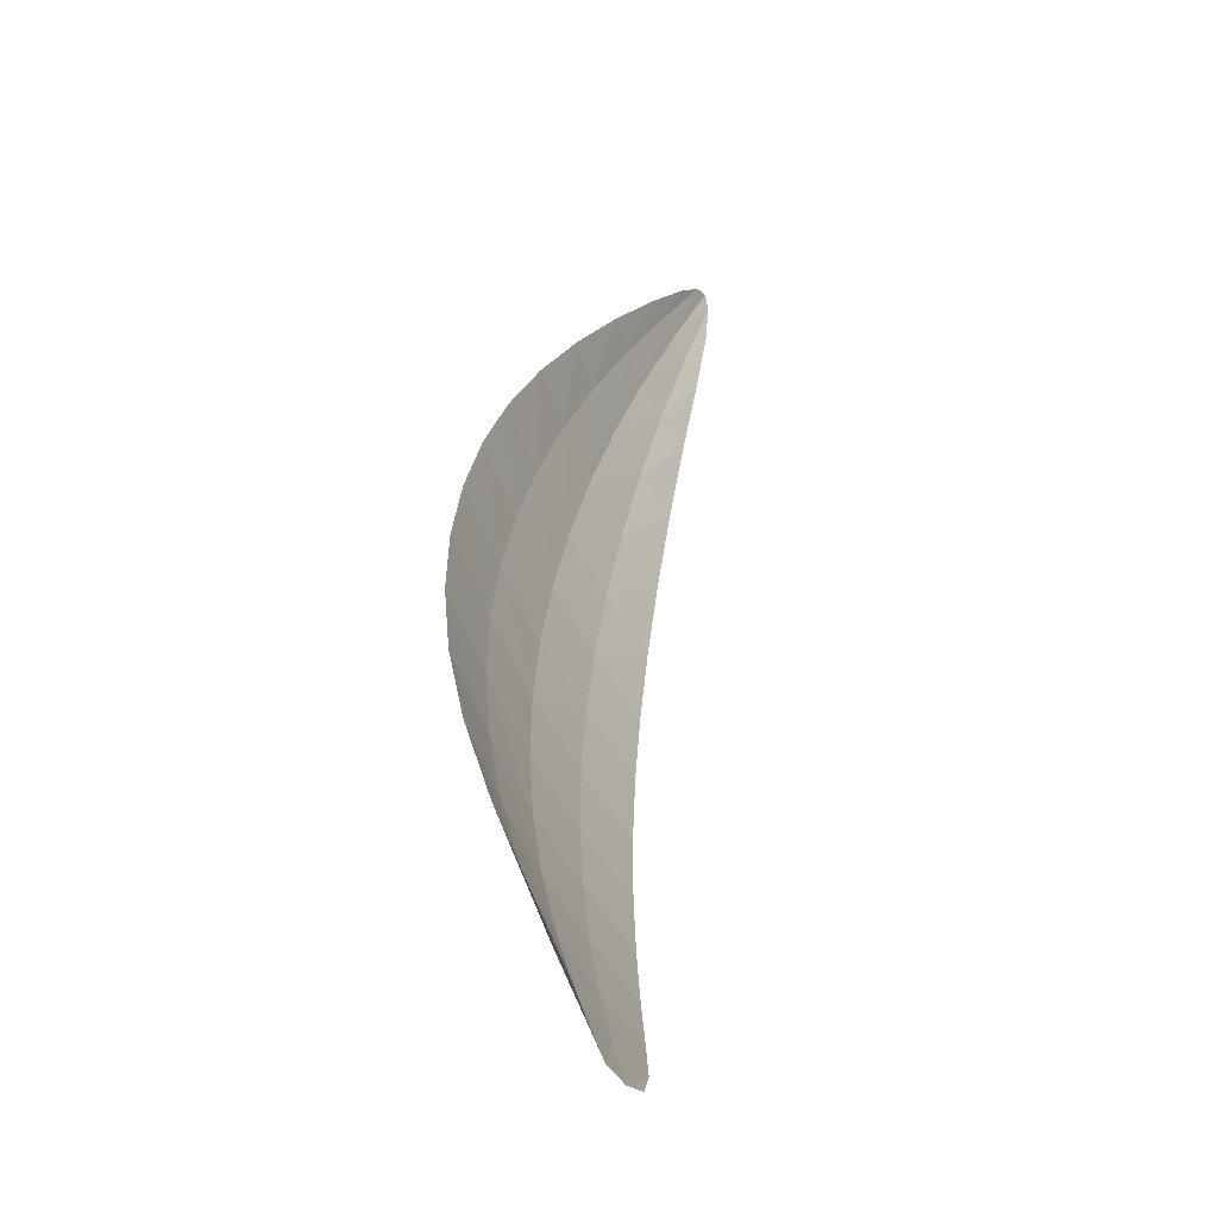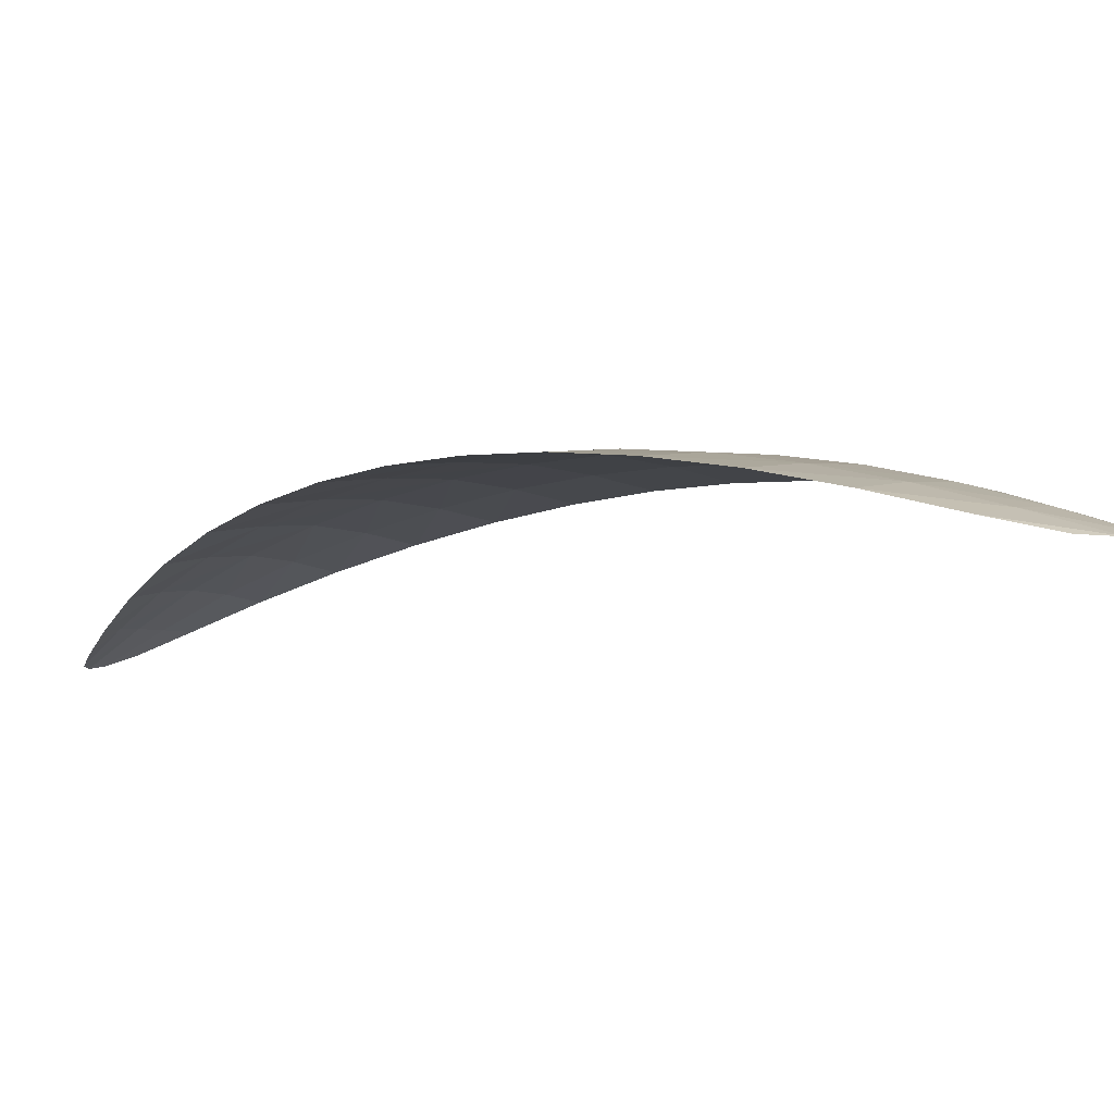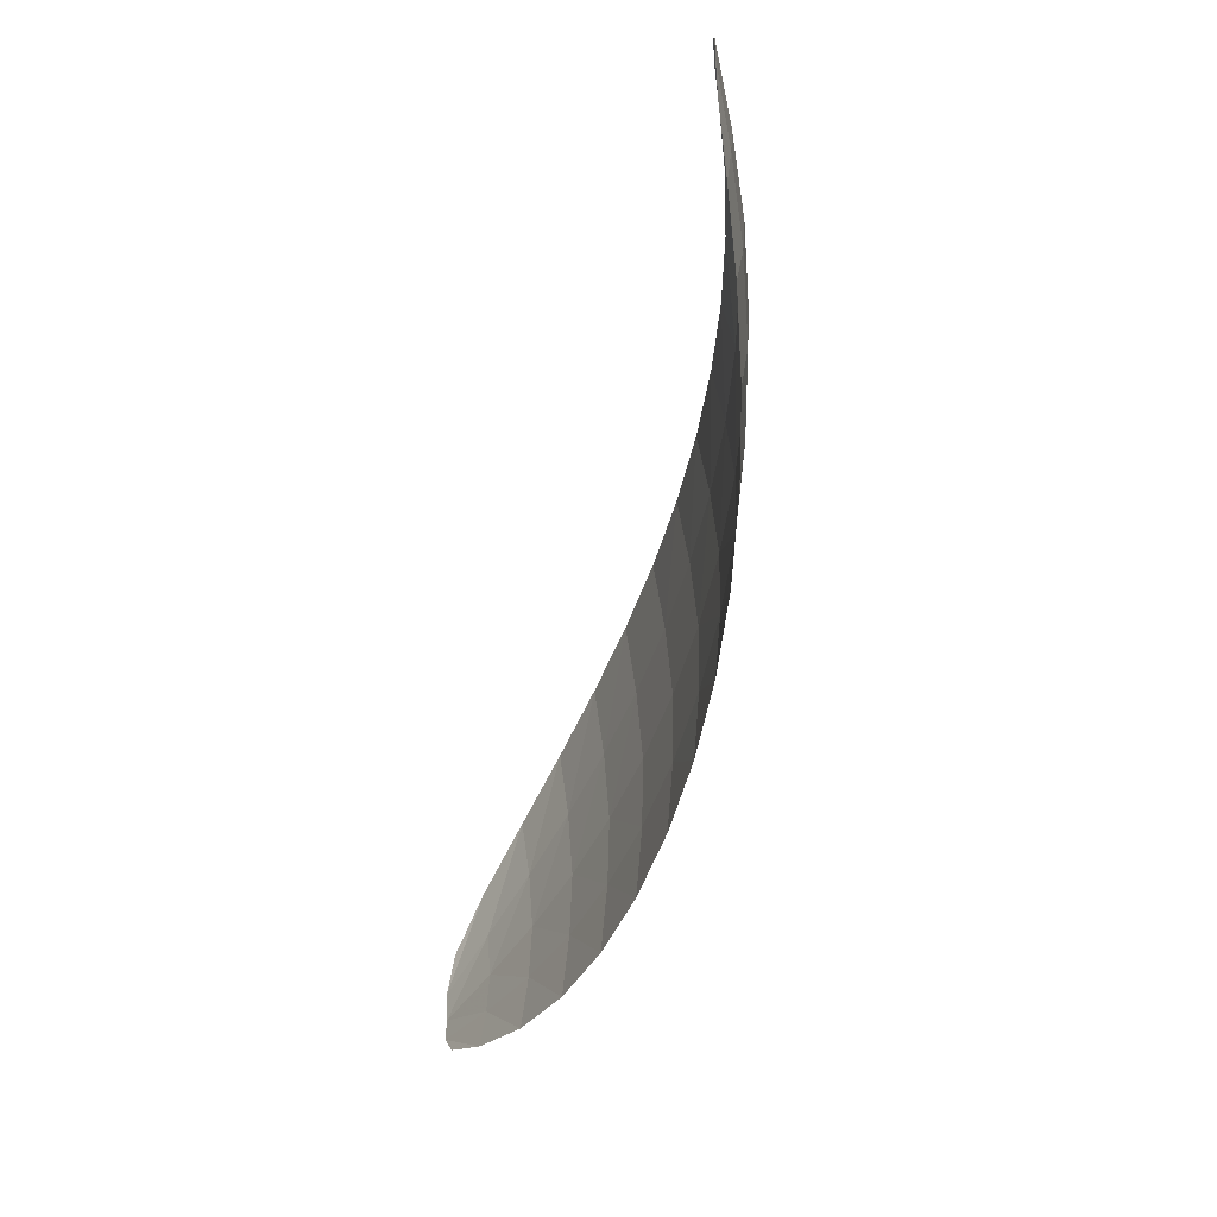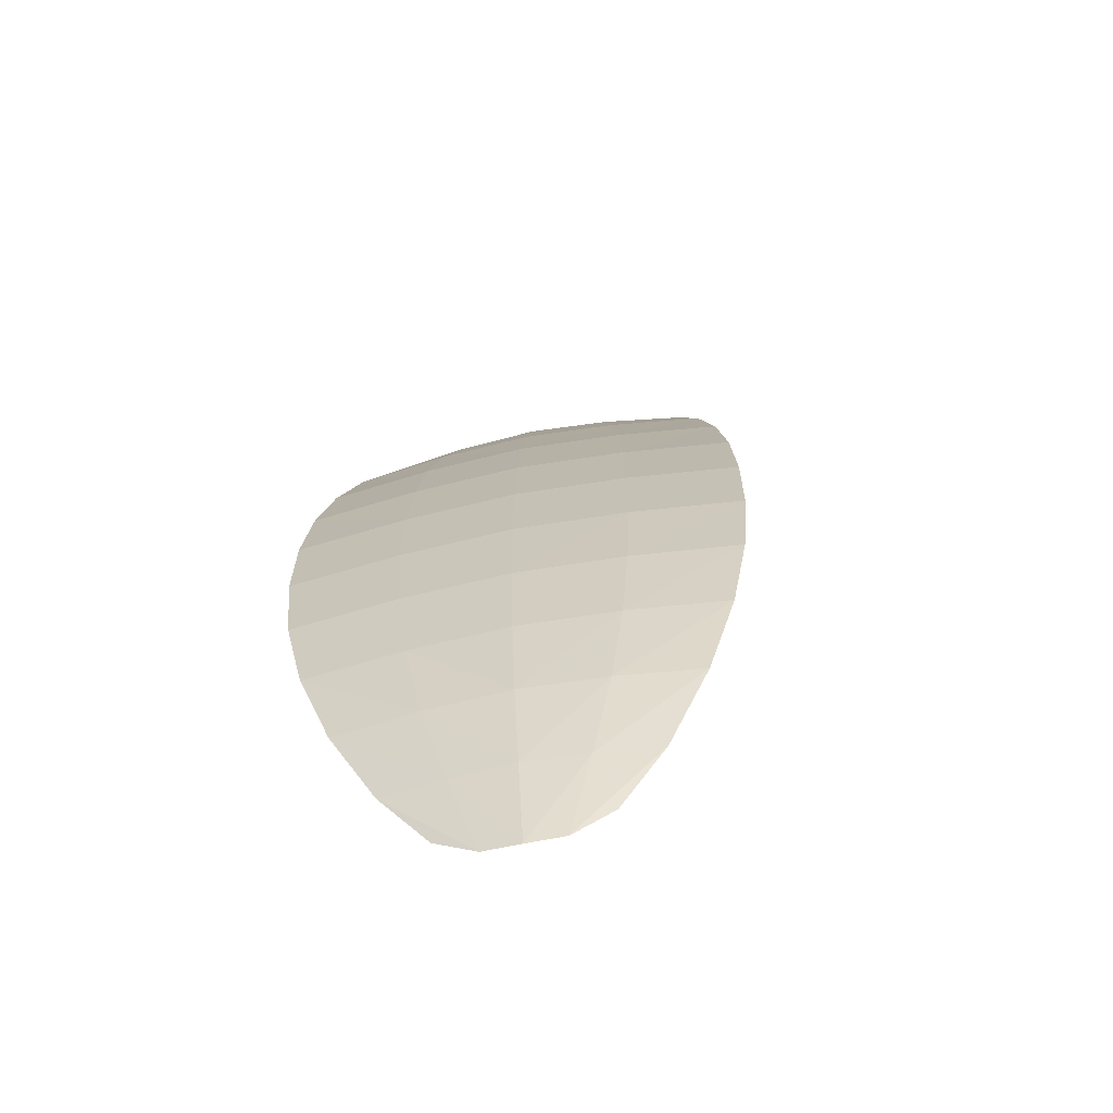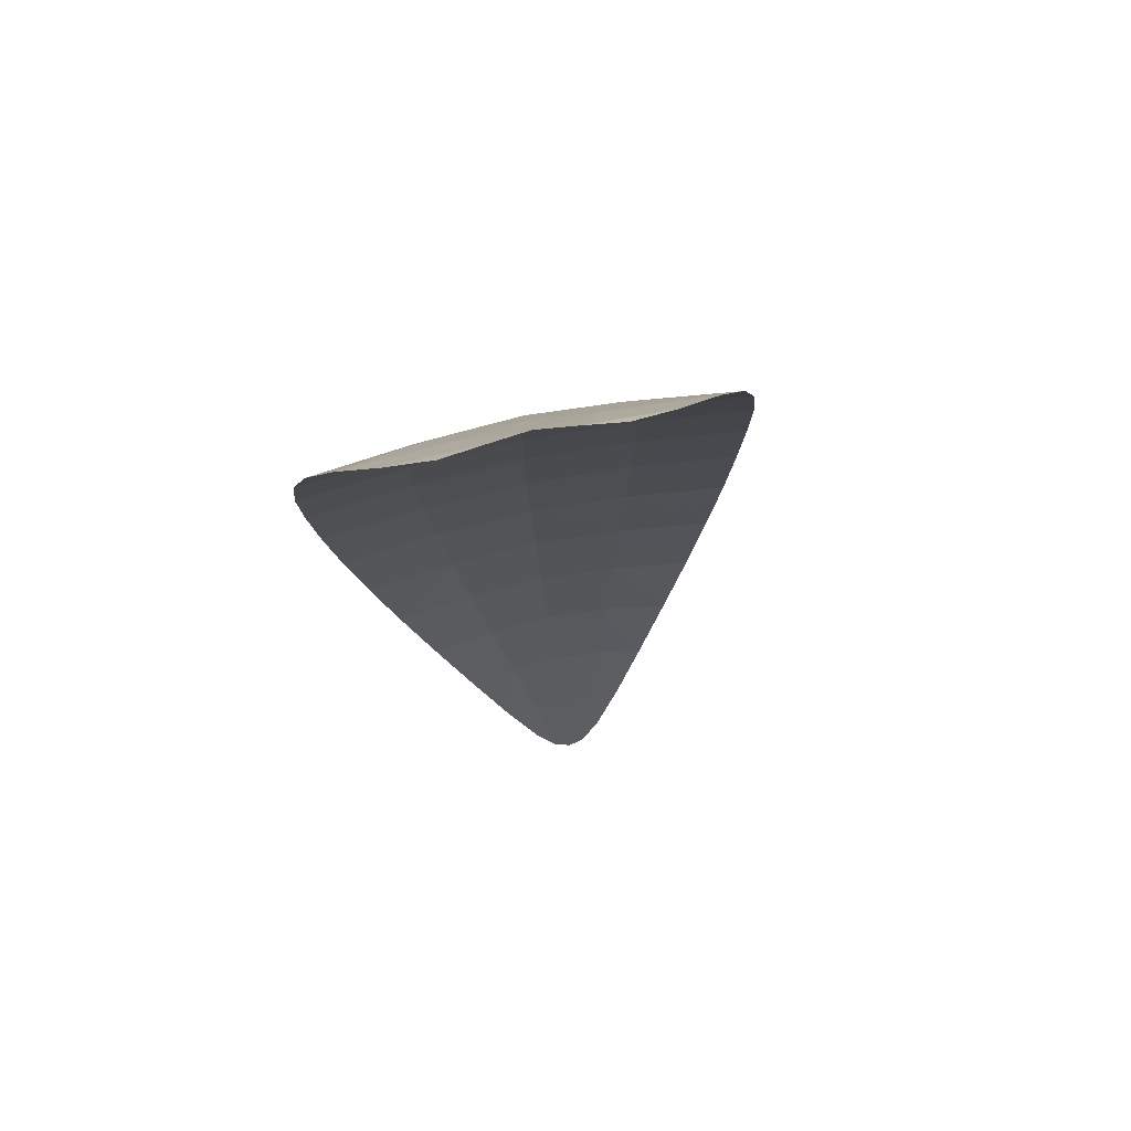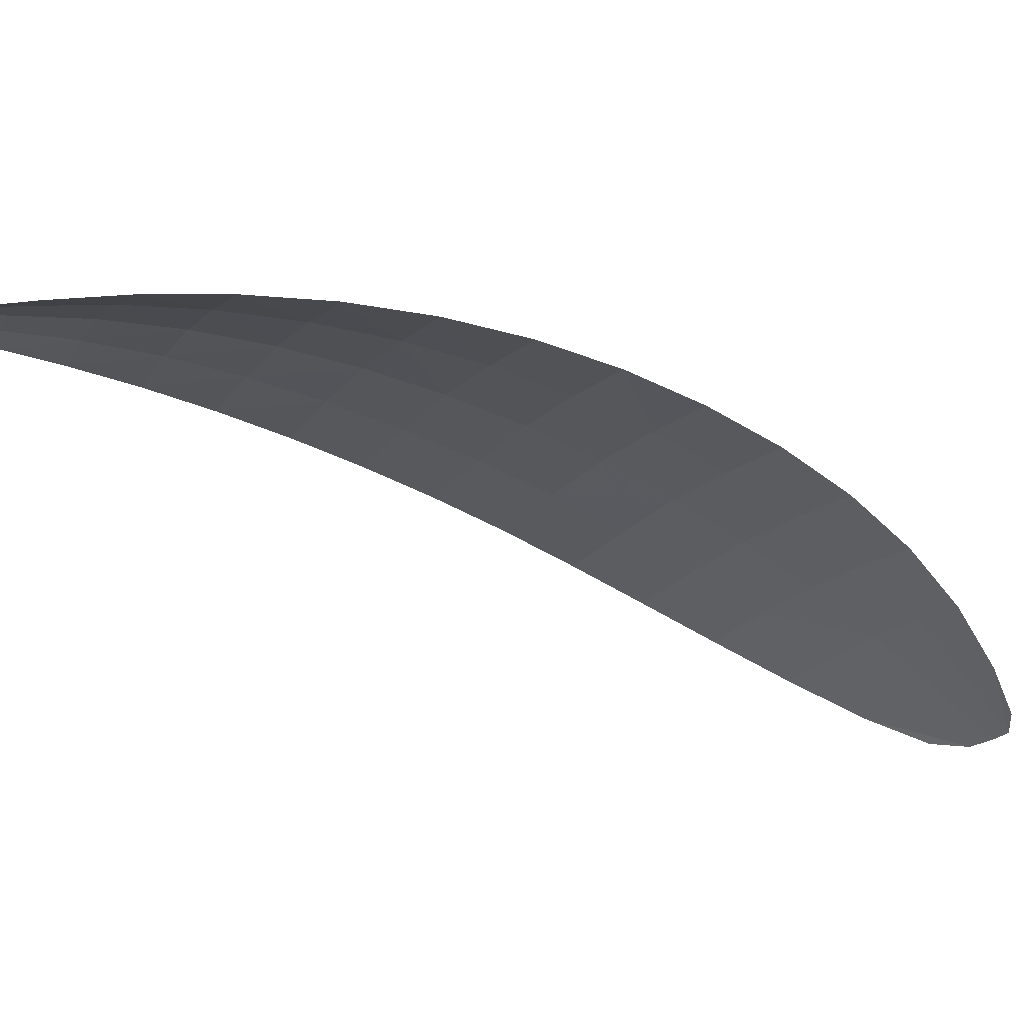
<metadata>
{"format":"obj","ext":"obj","renderer":"f3d","projection":"perspective","resolution":1024,"background":"white","views":[{"elev":-19.5,"azim":-72.8,"up":"+Z"},{"elev":-17.1,"azim":163.1,"up":"+Y"},{"elev":7.0,"azim":75.3,"up":"+Z"},{"elev":10.2,"azim":-144.2,"up":"+Y"},{"elev":-18.3,"azim":-144.3,"up":"+Y"},{"elev":-33.3,"azim":93.8,"up":"+Y"}]}
</metadata>
<code>
v -0.6406 0.2496 0.1065
v -0.65 0.2345 0.07318
v -0.6479 0.2425 0.08946
v -0.5766 0.2443 0.1735
v -0.63 0.2537 0.1224
v -0.6176 0.2551 0.1376
v -0.6037 0.2535 0.1519
v -0.5888 0.2492 0.1646
v -0.6067 0.2415 0.08403
v -0.6379 0.2316 0.06512
v -0.6216 0.2362 0.07202
v -0.5706 0.2429 0.1695
v -0.6459 0.2326 0.06638
v -0.5714 0.2427 0.1752
v -0.5949 0.2454 0.09909
v -0.5852 0.2474 0.1161
v -0.5777 0.2473 0.1347
v -0.5728 0.2454 0.154
v -0.6349 0.2407 0.08008
v -0.6237 0.247 0.09474
v -0.6124 0.251 0.1103
v -0.6012 0.2527 0.1266
v -0.5904 0.2519 0.1432
v -0.5803 0.2485 0.1596
v -0.6356 0.252 0.1146
v -0.6485 0.2331 0.06877
v -0.5821 0.2465 0.1697
v -0.6498 0.238 0.08058
v -0.6448 0.2464 0.09819
v -0.5732 0.2432 0.1752
v -0.5758 0.2458 0.1675
v -0.624 0.2548 0.1301
v -0.6108 0.2546 0.1449
v -0.5962 0.2516 0.1585
v -0.6404 0.2368 0.07315
v -0.6293 0.2441 0.08728
v -0.618 0.2493 0.1024
v -0.6068 0.2521 0.1184
v -0.5958 0.2526 0.1348
v -0.5853 0.2505 0.1515
v -0.6414 0.2418 0.08464
v -0.6322 0.2485 0.1005
v -0.6212 0.2526 0.1163
v -0.6094 0.2541 0.132
v -0.597 0.2529 0.1475
v -0.5845 0.249 0.1622
v -0.6005 0.2437 0.09126
v -0.6427 0.2318 0.06496
v -0.5714 0.244 0.1627
v -0.6303 0.2334 0.06766
v -0.6137 0.239 0.07756
v -0.5706 0.2426 0.1735
v -0.5898 0.2466 0.1074
v -0.5811 0.2476 0.1252
v -0.5749 0.2465 0.1444
v -0.6283 0.2387 0.07593
v -0.6152 0.2445 0.08929
v -0.6036 0.2485 0.1046
v -0.5932 0.2503 0.1213
v -0.584 0.2499 0.1389
v -0.5765 0.2471 0.1568
v -0.5787 0.2462 0.1689
v -0.6452 0.2376 0.07663
v -0.6371 0.2455 0.09262
v -0.6268 0.2509 0.1084
v -0.6154 0.2537 0.1242
v -0.6033 0.2539 0.1398
v -0.5907 0.2513 0.155
v -0.5734 0.245 0.1653
v -0.6355 0.2353 0.0702
v -0.6215 0.2418 0.08231
v -0.6093 0.2467 0.09676
v -0.5983 0.2497 0.1128
v -0.5884 0.2504 0.13
v -0.58 0.2488 0.1479
f 24 46 62
f 24 31 62
f 46 8 27
f 46 62 27
f 62 27 4
f 62 30 4
f 31 62 30
f 31 14 30
f 13 26 63
f 13 35 63
f 26 2 28
f 26 63 28
f 63 28 3
f 63 41 3
f 35 63 41
f 35 19 41
f 19 41 64
f 19 36 64
f 41 3 29
f 41 64 29
f 64 29 1
f 64 42 1
f 36 64 42
f 36 20 42
f 20 42 65
f 20 37 65
f 42 1 25
f 42 65 25
f 65 25 5
f 65 43 5
f 37 65 43
f 37 21 43
f 21 43 66
f 21 38 66
f 43 5 32
f 43 66 32
f 66 32 6
f 66 44 6
f 38 66 44
f 38 22 44
f 22 44 67
f 22 39 67
f 44 6 33
f 44 67 33
f 67 33 7
f 67 45 7
f 39 67 45
f 39 23 45
f 23 45 68
f 23 40 68
f 45 7 34
f 45 68 34
f 68 34 8
f 68 46 8
f 40 68 46
f 40 24 46
f 24 31 69
f 24 61 69
f 31 14 52
f 31 69 52
f 69 52 12
f 69 49 12
f 61 69 49
f 61 18 49
f 13 35 70
f 13 48 70
f 35 19 56
f 35 70 56
f 70 56 11
f 70 50 11
f 48 70 50
f 48 10 50
f 19 36 71
f 19 56 71
f 36 20 57
f 36 71 57
f 71 57 9
f 71 51 9
f 56 71 51
f 56 11 51
f 20 37 72
f 20 57 72
f 37 21 58
f 37 72 58
f 72 58 15
f 72 47 15
f 57 72 47
f 57 9 47
f 21 38 73
f 21 58 73
f 38 22 59
f 38 73 59
f 73 59 16
f 73 53 16
f 58 73 53
f 58 15 53
f 22 39 74
f 22 59 74
f 39 23 60
f 39 74 60
f 74 60 17
f 74 54 17
f 59 74 54
f 59 16 54
f 23 40 75
f 23 60 75
f 40 24 61
f 40 75 61
f 75 61 18
f 75 55 18
f 60 75 55
f 60 17 55

</code>
